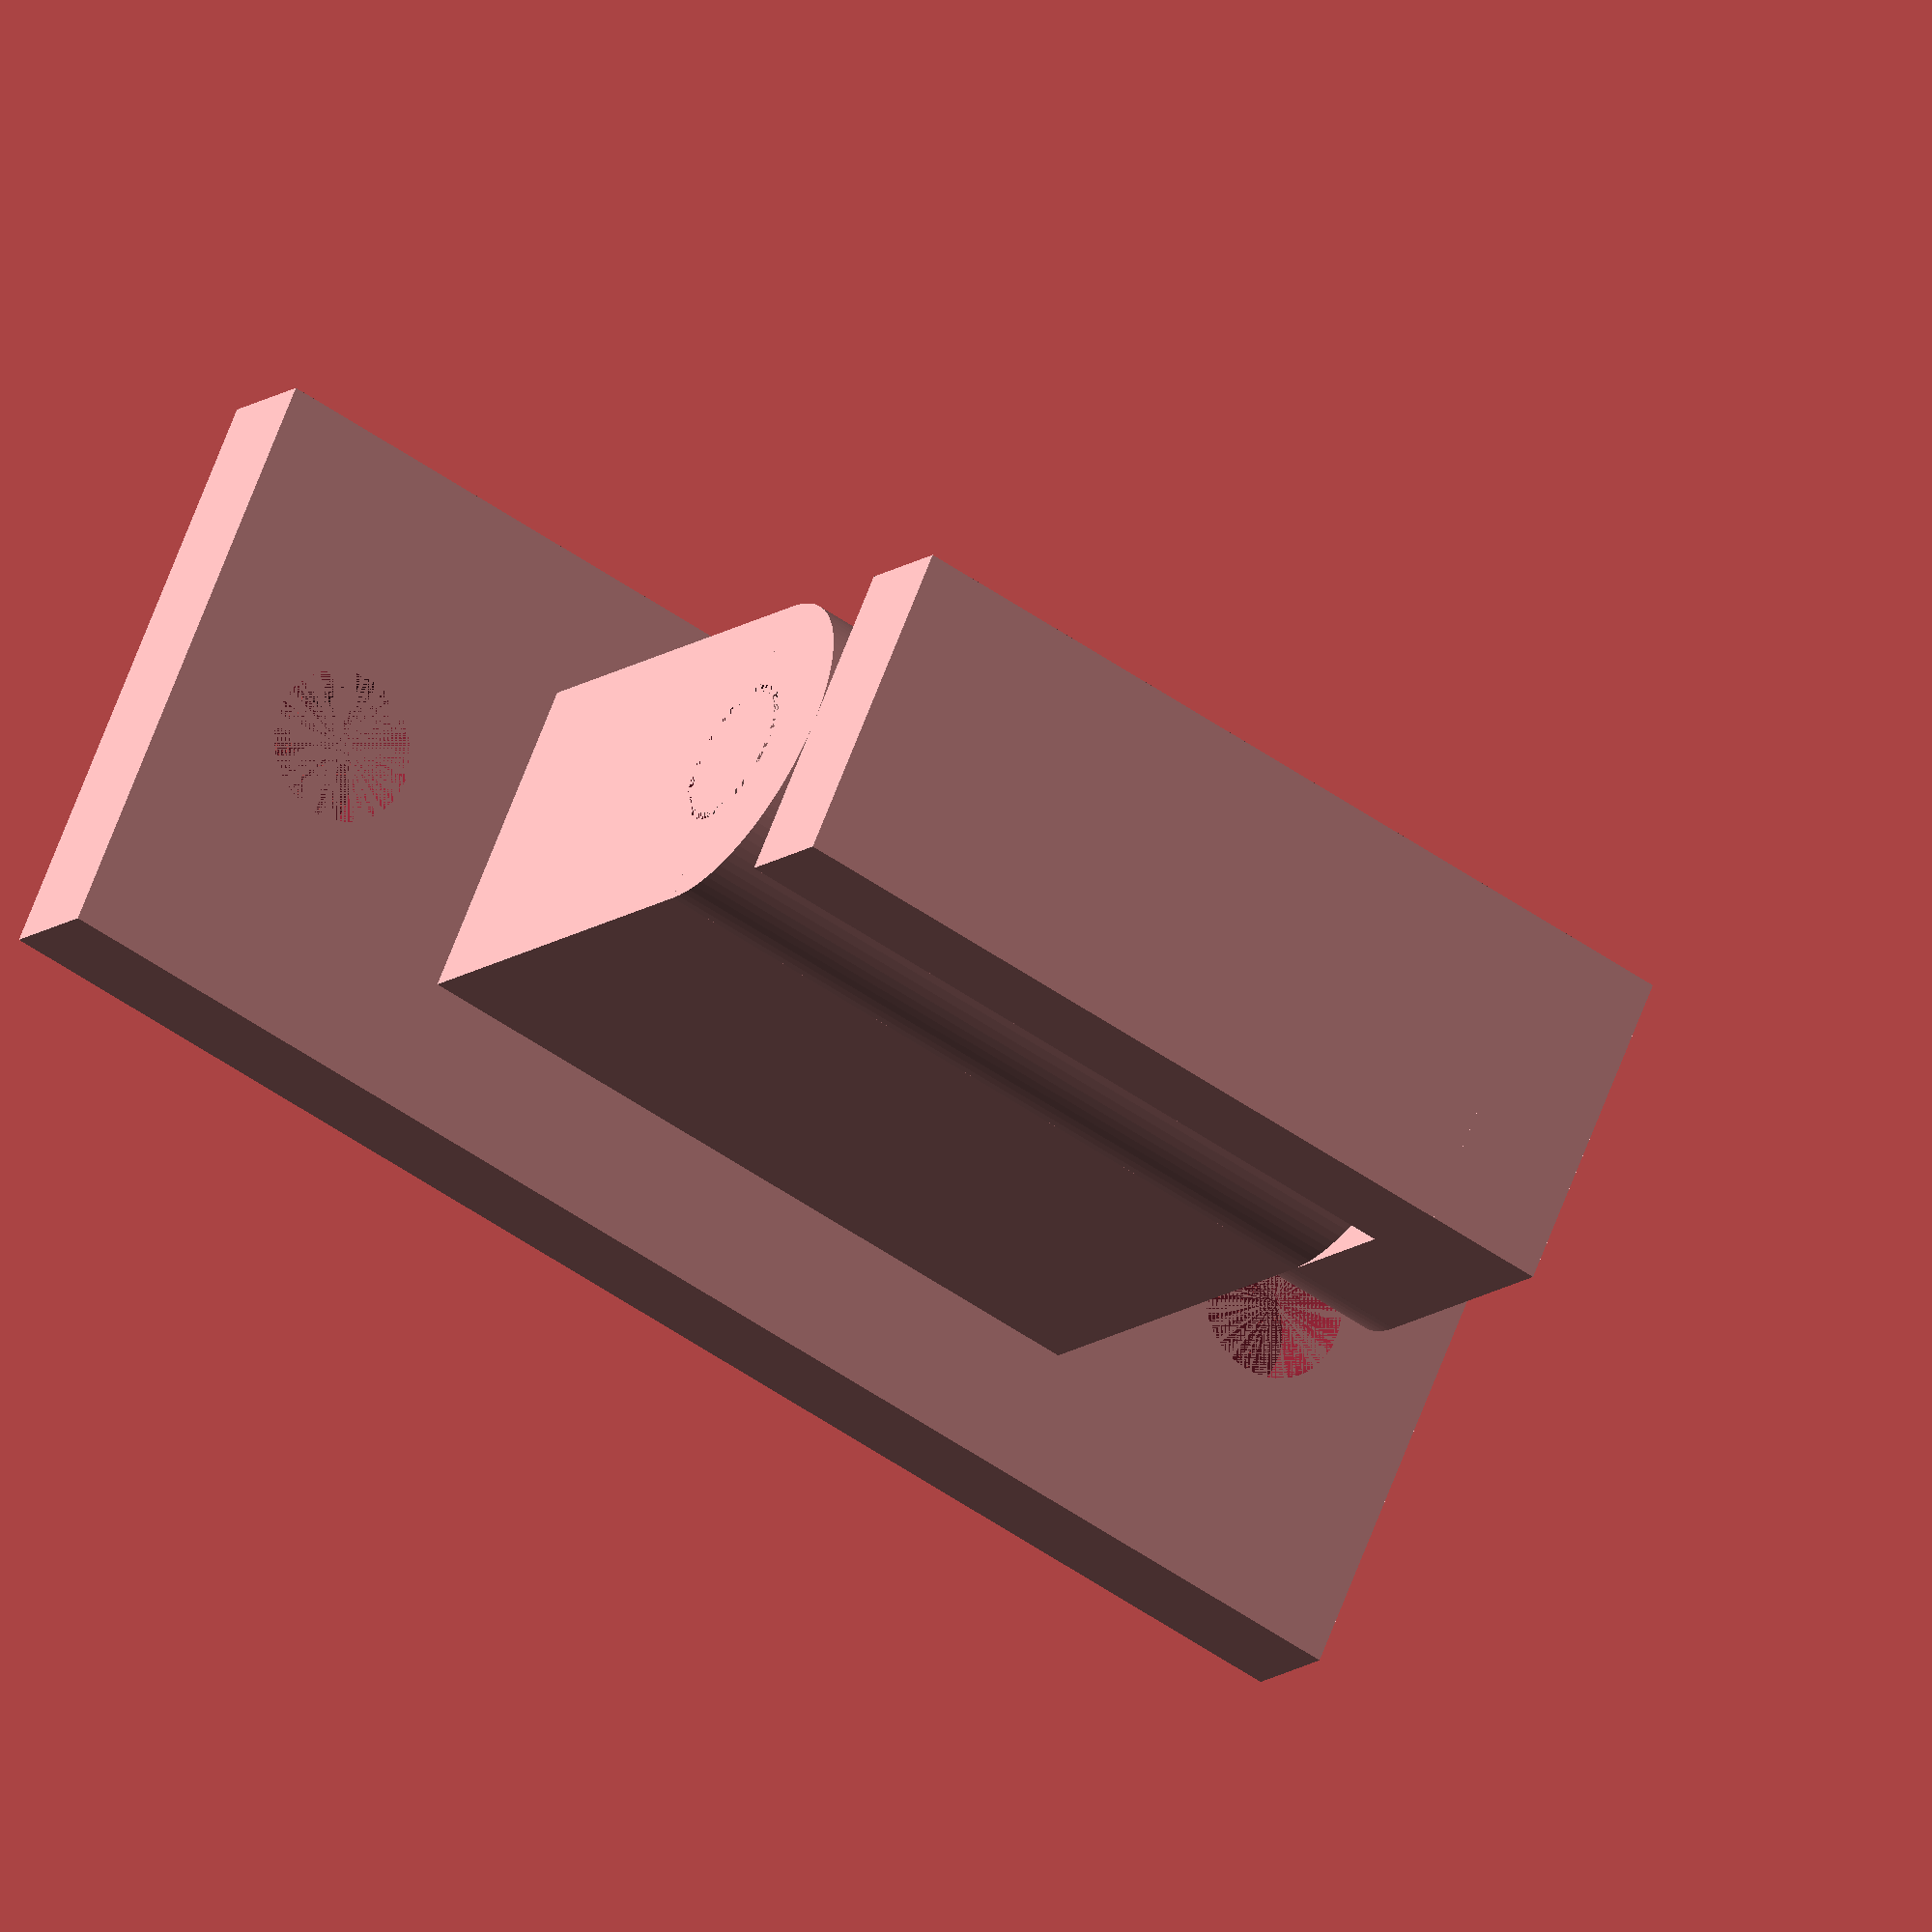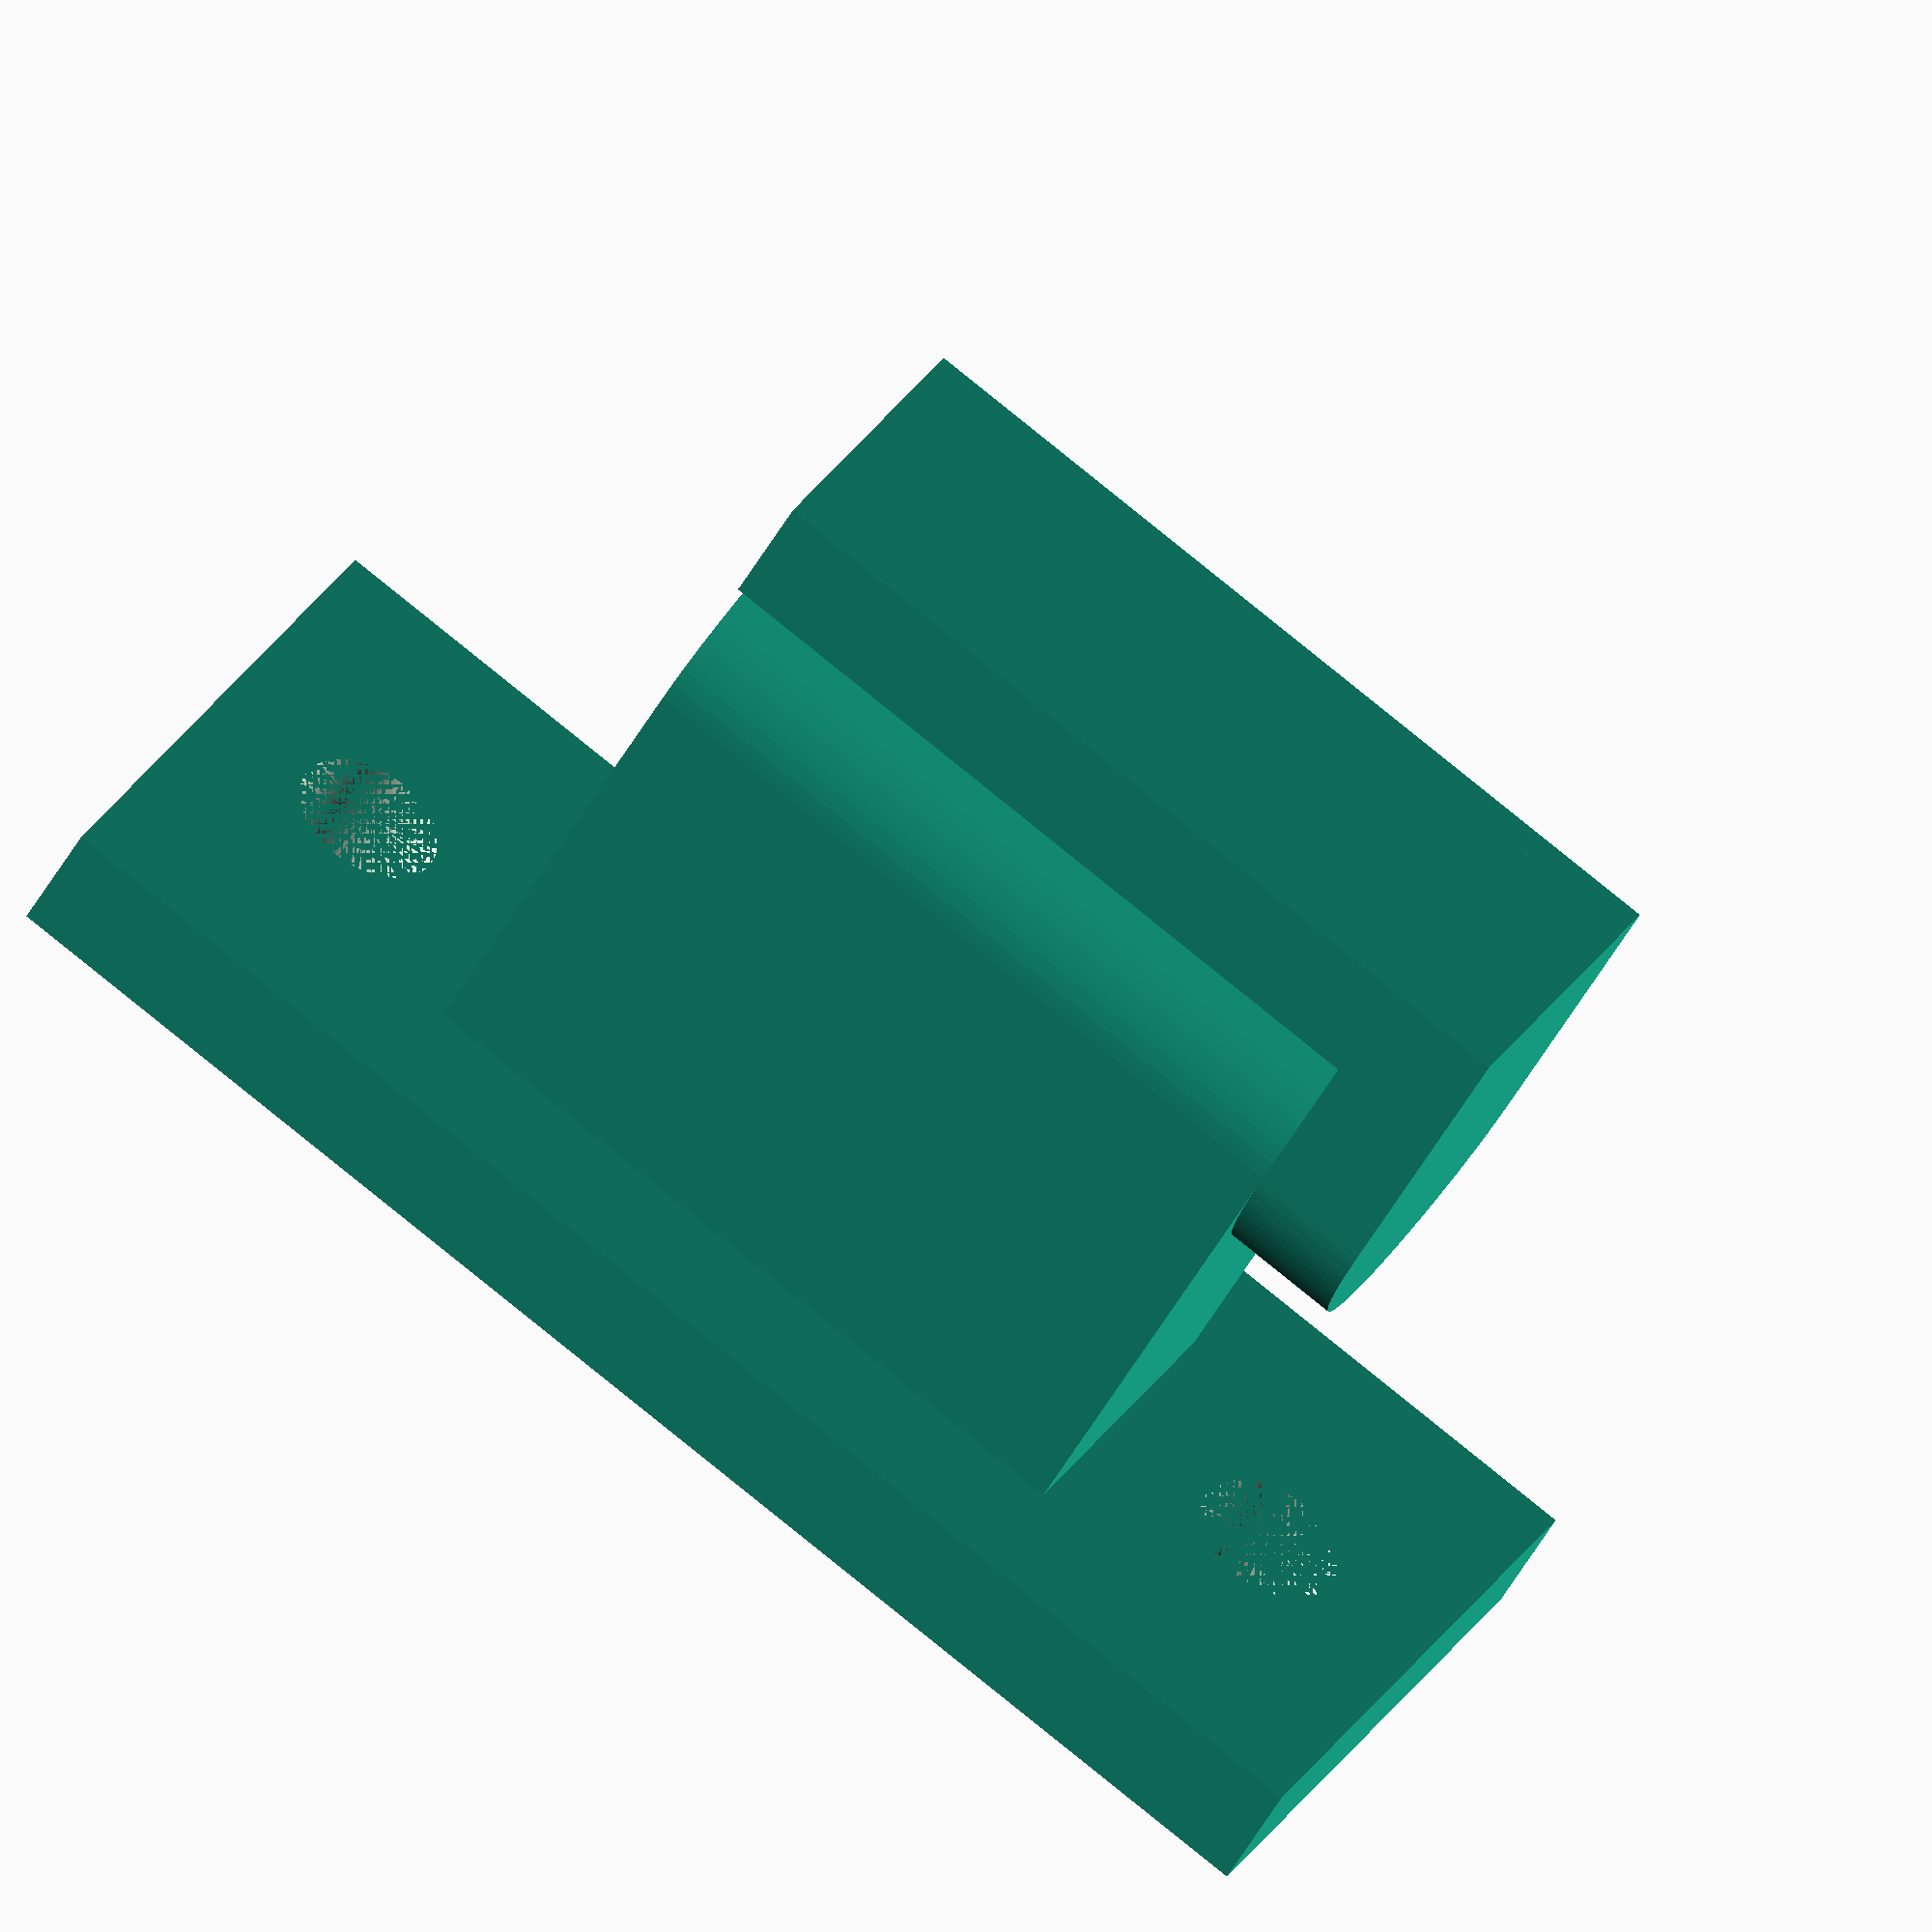
<openscad>
// Settings
// All values are in millimeters
$fn=100;

mountHeight=50;
mountWidth=20;
mountThickness=4;

wallScrewDiameter=5;

mountHoleExtrusion=16;
mountHoleDiameter=5;
mountHoleHeight=mountHeight*0.5;

wallThickness=3;

module wallMountHole(holeDiameter, thickness) {
  difference() {
    union() {
      translate([mountWidth/2,(mountHeight-mountHoleHeight)/2,mountThickness+mountHoleExtrusion])
      rotate([-90])
      cylinder(h=mountHoleHeight,d=holeDiameter+thickness*2, center=false);

      translate([mountWidth/2-(holeDiameter+thickness*2)/2,(mountHeight-mountHoleHeight)/2,mountThickness])
      cube(size = [holeDiameter+thickness*2,mountHoleHeight,mountHoleExtrusion], center=false);
    }

    translate([mountWidth/2,(mountHeight-mountHoleHeight)/2,mountThickness+mountHoleExtrusion])
    rotate([-90])
    cylinder(h=mountHoleHeight,d=holeDiameter, center=false);
  }
}

module wallMountBase() {
  difference() {
    cube(size = [mountWidth,mountHeight,mountThickness], center=false);
    // Wall hole 1
    translate([mountWidth/2,(mountHeight-mountHoleHeight)/4,0])
    cylinder(h=mountThickness,d=wallScrewDiameter);
    // Wall hole 2
    translate([mountWidth/2,mountHeight-(mountHeight-mountHoleHeight)/4,0])
    cylinder(h=mountThickness,d=wallScrewDiameter);
  }
}

module wallMount() {
  union() {
    wallMountBase();
    wallMountHole(holeDiameter=mountHoleDiameter, thickness=wallThickness);
  }
}

module speakerMount(holeDiameterRatio) {
  union() {
    translate([(mountWidth-mountHoleDiameter-wallThickness*2)/2,(mountHeight-mountHoleHeight)/2-mountThickness,mountThickness+mountHoleExtrusion])
    cube(size = [mountHoleDiameter+wallThickness*2,mountThickness,(mountHoleDiameter+wallThickness*2)/2+mountThickness], center=false);

    translate([mountWidth/2,(mountHeight-mountHoleHeight)/2-mountThickness,mountThickness+mountHoleExtrusion])
    rotate([-90])
    cylinder(h=mountThickness,d=mountHoleDiameter+wallThickness*2, center=false);

    translate([mountWidth/2,(mountHeight-mountHoleHeight)/2,mountThickness+mountHoleExtrusion])
    rotate([-90])
    cylinder(h=mountHoleHeight,d=mountHoleDiameter*holeDiameterRatio, center=false);

    translate([(mountWidth-mountHoleDiameter-wallThickness*2)/2,(mountHeight-mountHoleHeight)/2,mountThickness+mountHoleExtrusion+(mountHoleDiameter+wallThickness*2)/2])
    cube(size = [mountHoleDiameter+wallThickness*2,mountHoleHeight,mountThickness], center=false);
  }
}

wallMount();
speakerMount(holeDiameterRatio=0.9);

</openscad>
<views>
elev=191.5 azim=113.7 roll=208.5 proj=o view=solid
elev=45.7 azim=299.7 roll=333.6 proj=o view=solid
</views>
